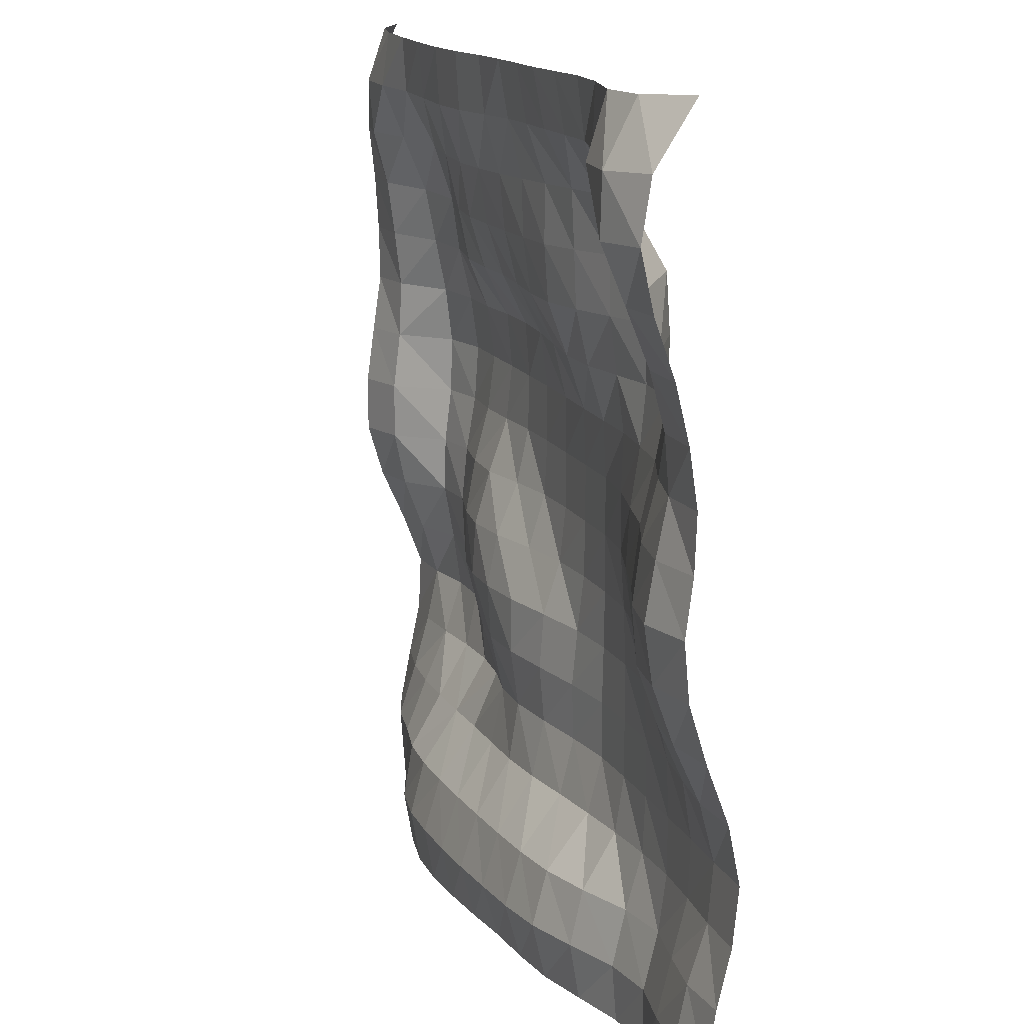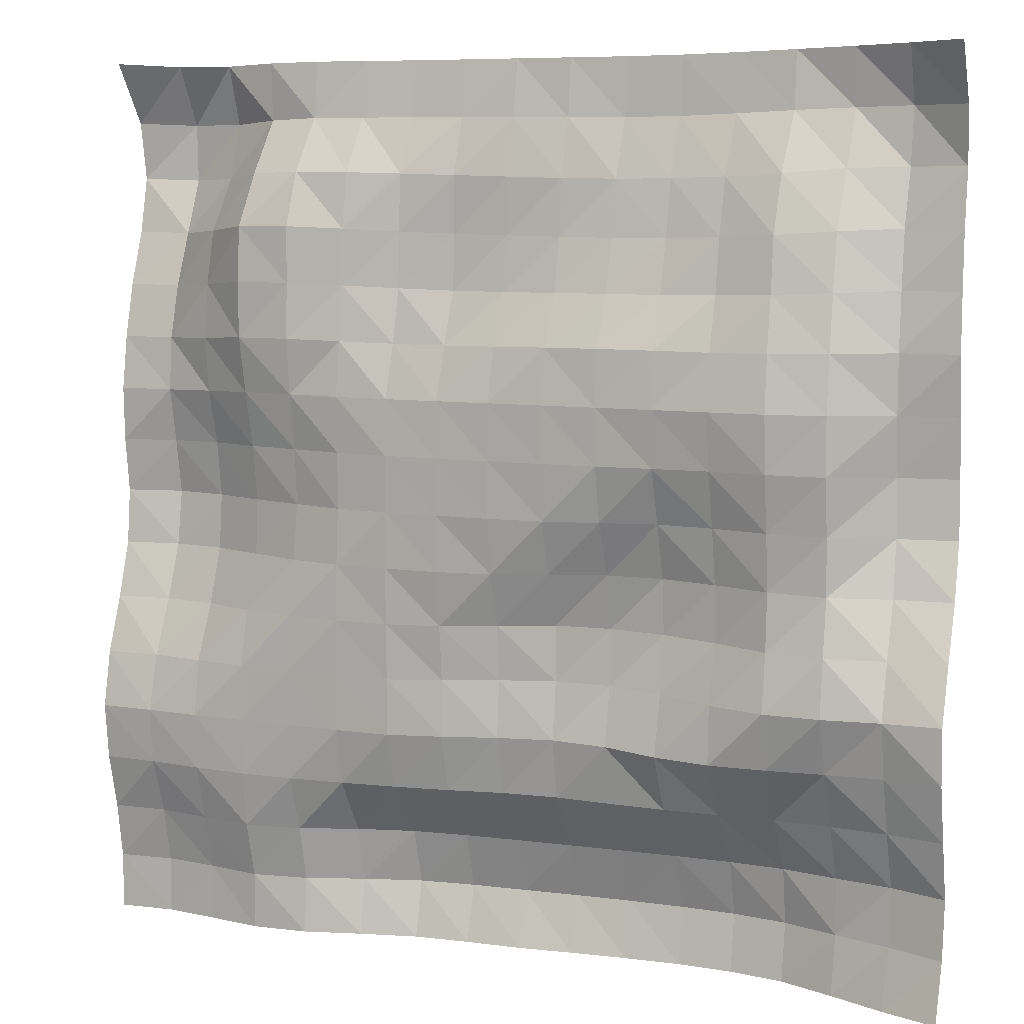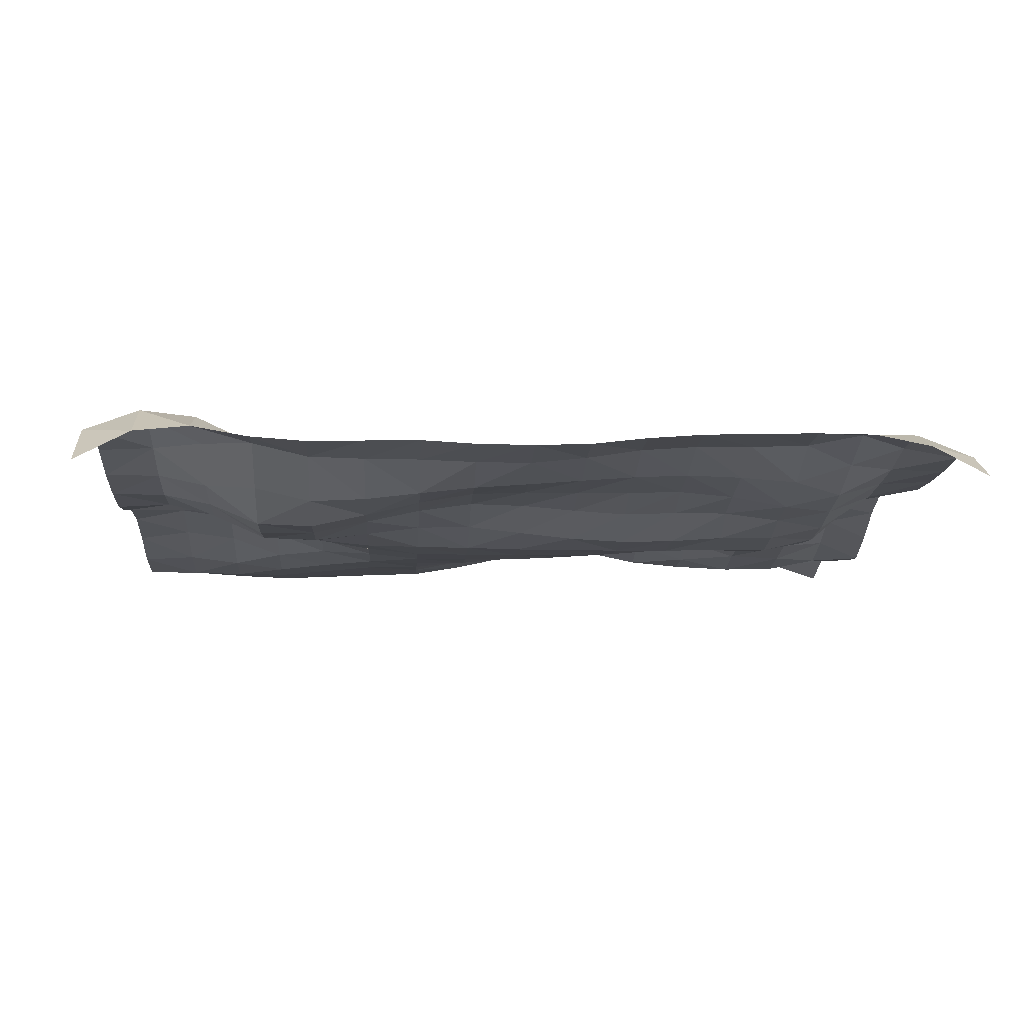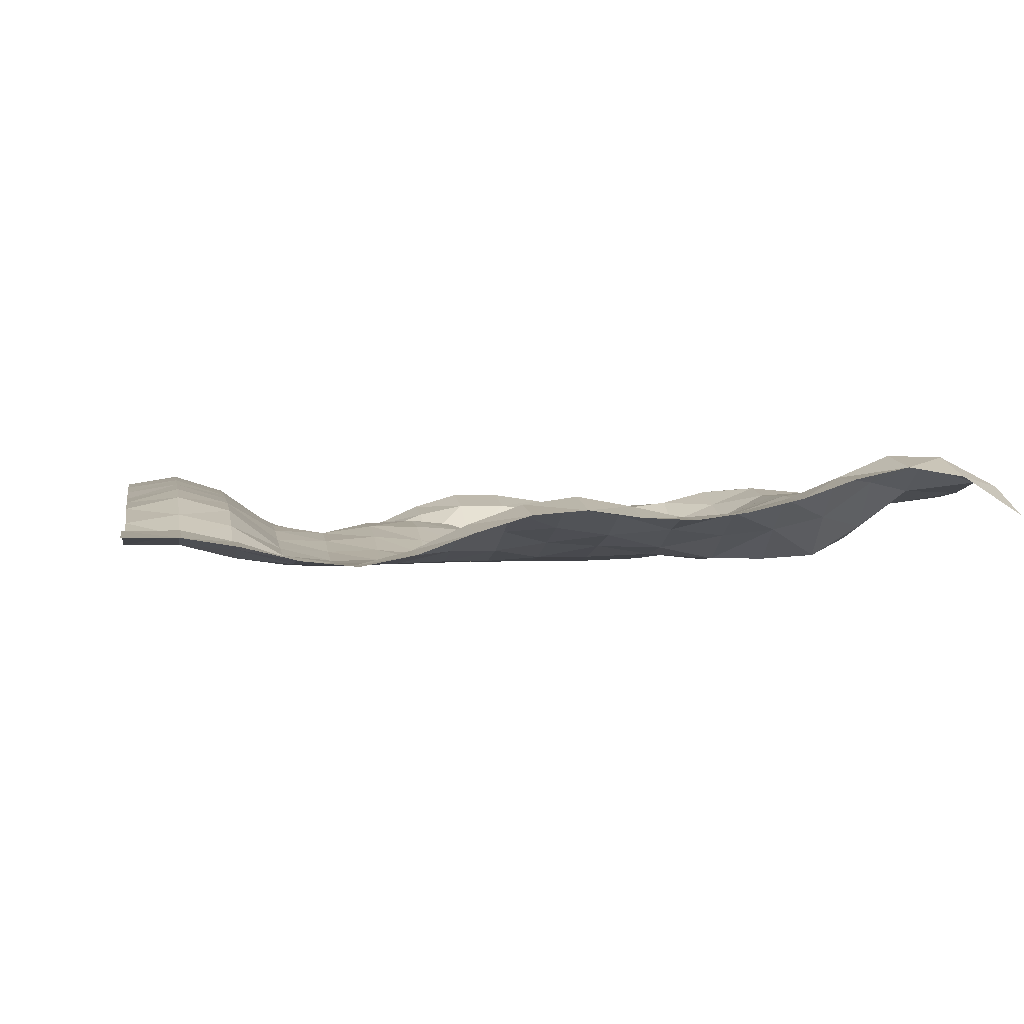
<metadata>
{"format":"obj","ext":"obj","renderer":"f3d","projection":"perspective","resolution":1024,"background":"white","views":[{"elev":14.4,"azim":-108.5,"up":"+Z"},{"elev":7.6,"azim":25.0,"up":"+Z"},{"elev":-6.7,"azim":-3.0,"up":"+Y"},{"elev":-0.2,"azim":-99.7,"up":"+Y"}]}
</metadata>
<code>
o Plane_Plane.003
v -18.76 2.195 18.57
v 18.72 1.733 18.77
v -18.78 1.269 -18.78
v 18.77 0.724 -18.78
v -18.76 2.364 -0.05019
v -0.0303 2.945 18.48
v 18.54 3.42 -0.2338
v 0.006142 2.982 -18.78
v -0.001831 0.004607 -0.004738
v -18.71 2.841 9.043
v 9.301 3.472 18.55
v 18.74 0.9185 -9.383
v -9.346 1.113 -18.76
v -18.78 0.09431 -9.394
v -9.366 3.029 18.53
v 18.62 2.758 9.394
v 9.282 3.762 -18.78
v -0.02283 0.9411 -9.248
v -0.001794 1.572 9.085
v -9.393 0.9442 -0.02677
v 9.295 1.004 0.021
v 9.225 1.274 9.137
v -9.386 0.2735 9.34
v -9.391 -6.5e-05 -9.395
v 9.373 0.5316 -9.382
v -18.73 4.172 13.64
v 14.01 3.452 18.69
v 18.73 1.867 -14.07
v -14.09 1.253 -18.78
v -18.77 1.448 -4.698
v -4.69 3.105 18.5
v 18.57 3.079 4.589
v 4.662 3.596 -18.78
v 0.009044 2.998 -14.08
v -0.001561 0.03026 4.684
v -14.08 2.506 -0.04647
v 4.658 0.5622 0.02715
v -18.72 1.961 4.515
v 4.626 3.267 18.48
v 18.69 1.687 -4.803
v -4.626 2.479 -18.75
v -18.78 0.8927 -14.09
v -14.06 3.633 18.43
v 18.61 3.17 14.1
v 13.99 2.508 -18.77
v -0.02433 0.9655 -4.547
v -0.01583 1.949 13.72
v -4.696 0.01049 -0.005729
v 14.01 0.9408 -0.06094
v 9.381 0.04446 4.686
v 9.205 2.299 13.73
v 4.641 1.206 9.116
v 13.96 1.364 9.313
v -9.393 0.4231 4.675
v -9.375 1.132 13.94
v -14.04 1.55 9.164
v -4.682 1.307 9.161
v -9.356 0.7623 -14.07
v -9.391 0.1153 -4.702
v -14.09 0.0277 -9.394
v -4.698 0.07294 -9.384
v 9.297 3.533 -14.07
v 9.288 1.449 -4.626
v 4.667 1.233 -9.243
v 14.05 0.9807 -9.381
v 14.05 0.5576 -4.723
v 4.627 1.938 -4.486
v 4.673 3.347 -14.09
v -4.697 0.03101 -4.695
v -14.08 1.459 -4.701
v -14.09 0.731 -14.09
v -4.684 1.515 13.85
v -14.04 3.622 13.63
v -14.05 1.552 4.579
v 13.96 2.836 14.04
v 4.599 2.297 13.64
v 4.693 -5.6e-05 4.689
v 14.03 0.5888 4.673
v -4.695 0.1293 4.669
v -4.634 2.403 -14.06
v 13.97 2.962 -14.05
v -18.74 3.792 16.05
v 16.35 2.972 18.74
v 18.76 1.507 -16.43
v -16.43 1.527 -18.78
v -18.77 2.161 -2.366
v -2.361 2.973 18.48
v 18.53 3.422 2.154
v 2.339 3.32 -18.78
v 0.01076 3.682 -16.43
v -0.00173 -5.5e-05 2.342
v -16.41 2.948 -0.05262
v 2.341 0.1205 0.005633
v -18.71 2.29 6.778
v 6.957 3.421 18.51
v 18.74 0.8189 -7.075
v -6.971 1.826 -18.75
v -18.78 0.3348 -11.74
v -11.71 3.206 18.51
v 18.61 2.91 11.75
v 11.61 3.413 -18.78
v -0.02843 1.144 -6.863
v -0.008103 1.895 11.36
v -7.045 0.25 -0.01239
v 11.67 0.6316 0.003152
v 9.348 0.3615 2.347
v 9.186 1.751 11.38
v 2.328 1.368 9.1
v 11.6 0.9581 9.215
v -9.394 0.7957 2.322
v -9.386 0.3016 11.68
v -16.36 2.848 9.022
v -7.032 0.7892 9.254
v -9.337 1.292 -16.41
v -9.391 0.000736 -7.047
v -16.43 0.0961 -9.394
v -7.044 0.001348 -9.395
v 9.269 4.17 -16.43
v 9.351 0.6939 -7
v 2.318 1.308 -9.207
v 11.71 0.6727 -9.385
v -18.72 3.653 11.32
v 11.66 3.498 18.62
v 18.73 1.406 -11.72
v -11.73 0.9084 -18.78
v -18.78 0.5713 -7.042
v -7.023 3.07 18.51
v 18.62 2.711 7.014
v 6.972 3.789 -18.78
v -0.006262 1.451 -11.69
v 0.000173 0.5712 6.931
v -11.74 1.621 -0.03423
v 6.954 1.081 0.03521
v -18.74 2.056 2.239
v 2.299 3.01 18.47
v 18.61 2.724 -2.537
v -2.314 2.782 -18.77
v -18.78 1.262 -16.44
v -16.4 3.41 18.44
v 18.66 2.861 16.44
v 16.39 1.516 -18.77
v -0.007698 0.257 -2.314
v -0.02687 2.54 16.12
v -2.349 -5.5e-05 -0.005378
v 16.24 2.767 -0.1964
v 9.332 0.3852 6.967
v 9.283 3.277 16.18
v 6.919 1.285 9.111
v 16.27 2.64 9.389
v -9.389 0.1921 7.014
v -9.365 2.726 16.17
v -11.73 0.2374 9.348
v -2.337 1.64 9.093
v -9.386 0.1021 -11.74
v -9.392 0.5942 -2.364
v -11.74 0.00012 -9.395
v -2.36 0.4486 -9.323
v 9.343 1.921 -11.73
v 9.275 1.433 -2.296
v 7.024 0.7452 -9.338
v 16.38 1.174 -9.379
v 14.07 0.227 -7.051
v 14.02 0.9823 -2.4
v 11.68 0.6642 -4.683
v 16.36 1.386 -4.782
v 4.644 1.789 -6.816
v 4.627 1.491 -2.224
v 2.304 1.626 -4.474
v 6.947 1.89 -4.55
v 4.662 4.093 -16.43
v 4.681 1.753 -11.72
v 2.344 3.186 -14.09
v 6.988 3.469 -14.08
v -4.699 0.08294 -7.033
v -4.696 0.000901 -2.353
v -7.044 0.002569 -4.7
v -2.357 0.3103 -4.648
v -14.08 0.4023 -7.045
v -14.08 2.292 -2.37
v -16.43 1.766 -4.699
v -11.74 0.612 -4.704
v -14.09 1.318 -16.44
v -14.09 0.118 -11.74
v -16.43 1.061 -14.09
v -11.73 0.3335 -14.09
v -4.682 1.399 11.49
v -4.688 2.643 16.16
v -7.027 1.24 13.91
v -2.347 1.777 13.79
v -14.04 2.096 11.43
v -14.04 4.393 15.96
v -16.38 4.723 13.56
v -11.72 1.687 13.86
v -14.07 2.181 2.272
v -14.04 1.294 6.877
v -16.37 2.079 4.512
v -11.74 0.7461 4.66
v 13.93 1.829 11.65
v 13.99 3.783 16.37
v 11.58 2.096 13.86
v 16.27 3.58 14.1
v 4.602 1.916 11.31
v 4.616 3.121 16.08
v 2.302 2.128 13.67
v 6.888 2.389 13.65
v 4.688 0.06045 2.344
v 4.687 0.1785 6.997
v 2.346 0.003625 4.689
v 7.039 0.009381 4.689
v 14.02 0.6516 2.302
v 14.01 0.8783 7.011
v 11.73 0.05871 4.684
v 16.26 2.46 4.617
v -4.696 0.01561 2.341
v -4.686 0.7959 6.904
v -7.043 0.1825 4.674
v -2.348 0.09292 4.674
v -4.615 3.015 -16.4
v -4.681 0.655 -11.73
v -6.979 1.695 -14.06
v -2.314 2.764 -14.08
v 13.97 3.054 -16.41
v 14.01 2.012 -11.71
v 11.62 3.41 -14.06
v 16.35 2.61 -14.06
v 16.36 1.848 -11.72
v 11.67 2.021 -11.72
v 11.6 3.824 -16.42
v -2.343 1.023 -11.72
v -7.03 0.3483 -11.74
v -6.961 2.213 -16.4
v -2.341 0.8357 6.892
v -7.036 0.4814 6.96
v -7.045 0.2632 2.334
v 16.3 2.356 7.027
v 11.67 0.4005 6.972
v 11.71 0.2208 2.343
v 7.017 0.2179 6.992
v 2.344 0.3137 6.974
v 2.346 0.000395 2.342
v 6.937 3.272 16.1
v 2.299 2.777 16.09
v 2.31 1.903 11.33
v 16.31 3.785 16.42
v 11.65 3.341 16.28
v 11.56 1.306 11.5
v -11.73 0.2711 7.011
v -16.36 2.252 6.772
v -16.39 2.547 2.238
v -11.71 3.287 16.11
v -16.39 4.665 15.95
v -16.37 3.763 11.27
v -2.358 2.555 16.15
v -7.022 2.659 16.17
v -7.032 0.8194 11.6
v -11.74 0.01697 -11.74
v -16.43 0.3028 -11.74
v -16.43 1.553 -16.44
v -11.74 1.453 -2.372
v -16.42 2.611 -2.369
v -16.43 0.7 -7.042
v -2.35 0.04058 -2.346
v -7.044 0.08712 -2.355
v -7.044 0.000373 -7.047
v 7.015 1.805 -11.73
v 2.337 1.702 -11.69
v 2.34 3.926 -16.44
v 6.929 1.745 -2.25
v 2.322 0.8137 -2.254
v 2.306 1.65 -6.803
v 16.3 2.27 -2.504
v 11.65 0.8684 -2.335
v 11.72 0.1799 -7.041
v 16.4 0.6835 -7.067
v 6.989 1.421 -6.905
v 6.966 4.197 -16.43
v -2.362 0.5341 -6.957
v -11.74 0.07892 -7.047
v -11.72 0.9068 -16.43
v -2.339 1.801 11.41
v -11.73 0.3963 11.67
v -11.74 1.302 2.311
v 16.26 2.968 11.75
v 6.872 1.963 11.31
v 7.015 0.2548 2.347
v 16.22 2.768 2.188
v -2.349 -5.7e-05 2.342
v -2.303 3.427 -16.42
v 16.37 2.382 -16.42
f 84 4 141
f 288 90 8
f 287 91 9
f 88 7 145
f 285 106 21
f 107 22 148
f 100 16 149
f 282 110 20
f 281 111 23
f 103 19 153
f 279 114 13
f 115 24 156
f 277 102 18
f 118 17 129
f 119 25 160
f 274 96 12
f 162 65 121
f 163 66 164
f 271 136 40
f 166 64 120
f 167 67 168
f 159 63 169
f 267 170 33
f 171 68 172
f 158 62 173
f 264 174 61
f 263 175 69
f 142 46 177
f 178 60 116
f 179 70 180
f 155 59 181
f 182 29 85
f 257 183 71
f 154 58 185
f 186 57 113
f 254 187 72
f 143 47 189
f 190 56 112
f 191 73 192
f 151 55 193
f 249 194 36
f 248 195 74
f 247 150 54
f 246 198 53
f 245 199 75
f 244 140 44
f 202 52 108
f 242 203 76
f 241 147 51
f 206 37 93
f 239 207 77
f 146 50 209
f 210 49 105
f 236 211 78
f 128 32 213
f 234 214 48
f 233 215 79
f 131 35 217
f 231 218 41
f 219 80 220
f 130 34 221
f 222 45 101
f 227 223 81
f 226 124 28
f 223 226 225
f 65 161 226
f 161 12 124
f 158 227 224
f 121 227 158
f 65 223 227
f 228 101 17
f 62 224 228
f 224 81 222
f 229 221 80
f 157 229 219
f 18 130 229
f 230 220 58
f 117 230 154
f 61 219 230
f 114 231 97
f 220 231 114
f 80 218 231
f 215 232 217
f 57 153 232
f 19 131 232
f 233 216 54
f 113 233 150
f 113 57 215
f 110 234 104
f 54 216 234
f 216 79 214
f 211 235 213
f 53 149 235
f 16 128 235
f 236 212 50
f 109 236 146
f 109 53 211
f 106 237 105
f 50 212 237
f 78 210 237
f 238 209 77
f 148 238 207
f 22 146 238
f 239 208 35
f 108 239 131
f 52 207 239
f 91 240 93
f 35 208 240
f 208 77 206
f 203 241 205
f 39 95 241
f 95 11 147
f 143 242 204
f 6 135 242
f 135 39 203
f 243 108 19
f 204 243 103
f 76 202 243
f 199 244 201
f 27 83 244
f 83 2 140
f 147 245 200
f 11 123 245
f 123 27 199
f 246 109 22
f 51 200 246
f 200 75 198
f 195 247 197
f 56 152 247
f 23 150 247
f 94 248 196
f 112 248 94
f 56 195 248
f 249 92 5
f 196 249 134
f 196 74 194
f 250 193 73
f 43 99 250
f 99 15 151
f 251 192 26
f 139 251 82
f 43 191 251
f 252 112 10
f 26 192 252
f 73 190 252
f 253 189 72
f 87 253 187
f 6 143 253
f 151 254 188
f 127 254 151
f 31 187 254
f 255 113 23
f 55 188 255
f 72 186 255
f 183 256 185
f 60 156 256
f 24 154 256
f 257 184 42
f 14 116 257
f 116 60 183
f 138 258 85
f 184 258 138
f 184 71 182
f 259 181 70
f 132 259 179
f 20 155 259
f 86 260 180
f 5 92 260
f 36 179 260
f 126 261 116
f 30 180 261
f 70 178 261
f 175 262 177
f 48 144 262
f 144 9 142
f 263 176 59
f 104 263 155
f 48 175 263
f 115 264 117
f 176 264 115
f 176 69 174
f 265 173 68
f 64 160 265
f 160 25 158
f 266 172 34
f 120 266 130
f 64 171 266
f 90 267 89
f 172 267 90
f 68 170 267
f 268 169 67
f 133 268 167
f 133 21 159
f 269 168 46
f 93 269 142
f 37 167 269
f 102 270 120
f 46 168 270
f 67 166 270
f 163 271 165
f 145 271 163
f 145 7 136
f 272 164 63
f 21 105 272
f 49 163 272
f 273 121 25
f 164 273 119
f 66 162 273
f 274 161 65
f 66 165 274
f 165 40 96
f 275 160 64
f 169 275 166
f 63 119 275
f 170 276 129
f 173 276 170
f 173 62 118
f 174 277 157
f 69 177 277
f 177 46 102
f 278 156 60
f 181 278 178
f 59 115 278
f 182 279 125
f 71 185 279
f 58 114 279
f 280 153 57
f 189 280 186
f 47 103 280
f 281 152 56
f 193 281 190
f 55 111 281
f 194 282 132
f 74 197 282
f 197 54 110
f 198 283 149
f 75 201 283
f 44 100 283
f 284 148 52
f 76 205 284
f 205 51 107
f 285 133 37
f 77 209 285
f 209 50 106
f 286 145 49
f 213 286 210
f 32 88 286
f 214 287 144
f 79 217 287
f 217 35 91
f 218 288 137
f 221 288 218
f 34 90 288
f 289 141 45
f 225 289 222
f 28 84 289
f 289 84 141
f 137 288 8
f 144 287 9
f 286 88 145
f 133 285 21
f 284 107 148
f 283 100 149
f 132 282 20
f 152 281 23
f 280 103 153
f 125 279 13
f 278 115 156
f 157 277 18
f 276 118 129
f 275 119 160
f 161 274 12
f 273 162 121
f 272 163 164
f 165 271 40
f 270 166 120
f 269 167 168
f 268 159 169
f 89 267 33
f 266 171 172
f 265 158 173
f 117 264 61
f 176 263 69
f 262 142 177
f 261 178 116
f 260 179 180
f 259 155 181
f 258 182 85
f 184 257 71
f 256 154 185
f 255 186 113
f 188 254 72
f 253 143 189
f 252 190 112
f 251 191 192
f 250 151 193
f 92 249 36
f 196 248 74
f 197 247 54
f 109 246 53
f 200 245 75
f 201 244 44
f 243 202 108
f 204 242 76
f 205 241 51
f 240 206 93
f 208 239 77
f 238 146 209
f 237 210 105
f 212 236 78
f 235 128 213
f 104 234 48
f 216 233 79
f 232 131 217
f 97 231 41
f 230 219 220
f 229 130 221
f 228 222 101
f 224 227 81
f 225 226 28
f 81 223 225
f 223 65 226
f 226 161 124
f 62 158 224
f 25 121 158
f 121 65 227
f 118 228 17
f 118 62 228
f 228 224 222
f 219 229 80
f 61 157 219
f 157 18 229
f 154 230 58
f 24 117 154
f 117 61 230
f 13 114 97
f 58 220 114
f 220 80 231
f 79 215 217
f 215 57 232
f 153 19 232
f 150 233 54
f 23 113 150
f 233 113 215
f 20 110 104
f 110 54 234
f 234 216 214
f 78 211 213
f 211 53 235
f 149 16 235
f 146 236 50
f 22 109 146
f 236 109 211
f 21 106 105
f 106 50 237
f 212 78 237
f 207 238 77
f 52 148 207
f 148 22 238
f 131 239 35
f 19 108 131
f 108 52 239
f 9 91 93
f 91 35 240
f 240 208 206
f 76 203 205
f 203 39 241
f 241 95 147
f 47 143 204
f 143 6 242
f 242 135 203
f 103 243 19
f 47 204 103
f 204 76 243
f 75 199 201
f 199 27 244
f 244 83 140
f 51 147 200
f 147 11 245
f 245 123 199
f 107 246 22
f 107 51 246
f 246 200 198
f 74 195 197
f 195 56 247
f 152 23 247
f 38 94 196
f 10 112 94
f 112 56 248
f 134 249 5
f 38 196 134
f 249 196 194
f 191 250 73
f 191 43 250
f 250 99 151
f 82 251 26
f 1 139 82
f 139 43 251
f 122 252 10
f 122 26 252
f 192 73 252
f 187 253 72
f 31 87 187
f 87 6 253
f 55 151 188
f 15 127 151
f 127 31 254
f 111 255 23
f 111 55 255
f 188 72 255
f 71 183 185
f 183 60 256
f 156 24 256
f 98 257 42
f 98 14 257
f 257 116 183
f 3 138 85
f 42 184 138
f 258 184 182
f 179 259 70
f 36 132 179
f 132 20 259
f 30 86 180
f 86 5 260
f 92 36 260
f 14 126 116
f 126 30 261
f 180 70 261
f 69 175 177
f 175 48 262
f 262 144 142
f 155 263 59
f 20 104 155
f 104 48 263
f 24 115 117
f 59 176 115
f 264 176 174
f 171 265 68
f 171 64 265
f 265 160 158
f 130 266 34
f 18 120 130
f 120 64 266
f 8 90 89
f 34 172 90
f 172 68 267
f 167 268 67
f 37 133 167
f 268 133 159
f 142 269 46
f 9 93 142
f 93 37 269
f 18 102 120
f 102 46 270
f 168 67 270
f 66 163 165
f 49 145 163
f 271 145 136
f 159 272 63
f 159 21 272
f 105 49 272
f 119 273 25
f 63 164 119
f 164 66 273
f 162 274 65
f 162 66 274
f 274 165 96
f 166 275 64
f 67 169 166
f 169 63 275
f 33 170 129
f 68 173 170
f 276 173 118
f 61 174 157
f 174 69 277
f 277 177 102
f 178 278 60
f 70 181 178
f 181 59 278
f 29 182 125
f 182 71 279
f 185 58 279
f 186 280 57
f 72 189 186
f 189 47 280
f 190 281 56
f 73 193 190
f 193 55 281
f 36 194 132
f 194 74 282
f 282 197 110
f 53 198 149
f 198 75 283
f 201 44 283
f 202 284 52
f 202 76 284
f 284 205 107
f 206 285 37
f 206 77 285
f 285 209 106
f 210 286 49
f 78 213 210
f 213 32 286
f 48 214 144
f 214 79 287
f 287 217 91
f 41 218 137
f 80 221 218
f 221 34 288
f 222 289 45
f 81 225 222
f 225 28 289

</code>
